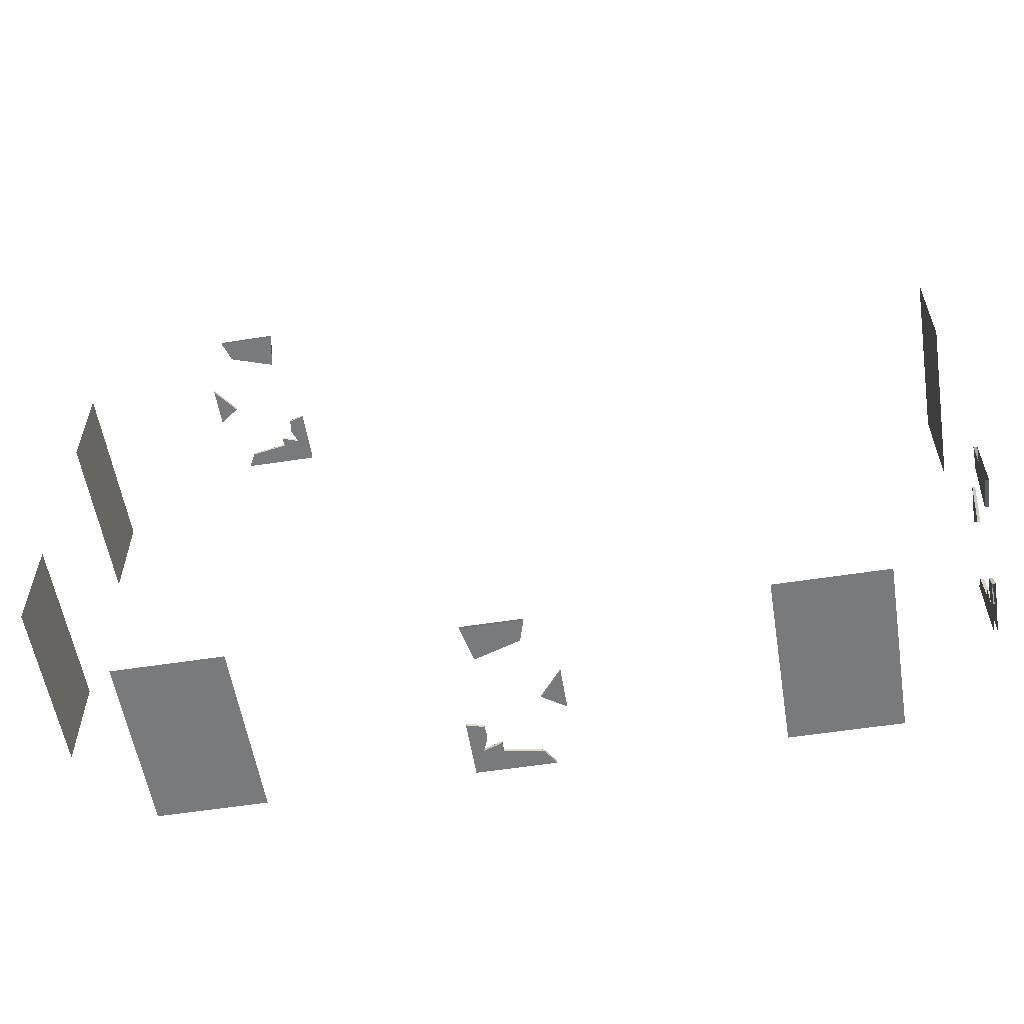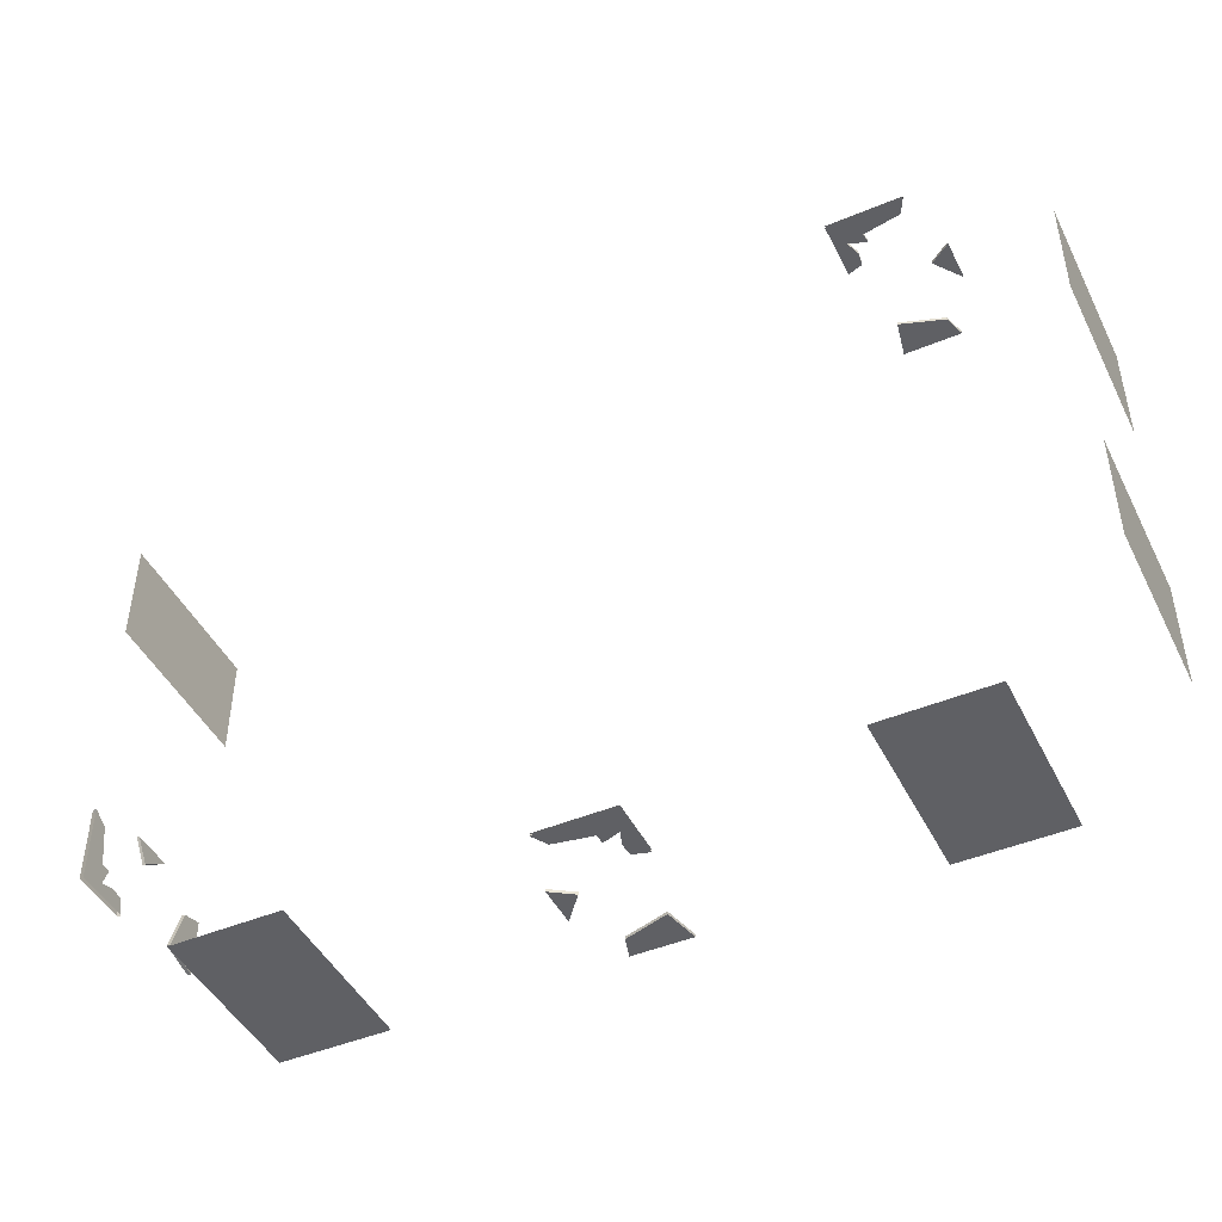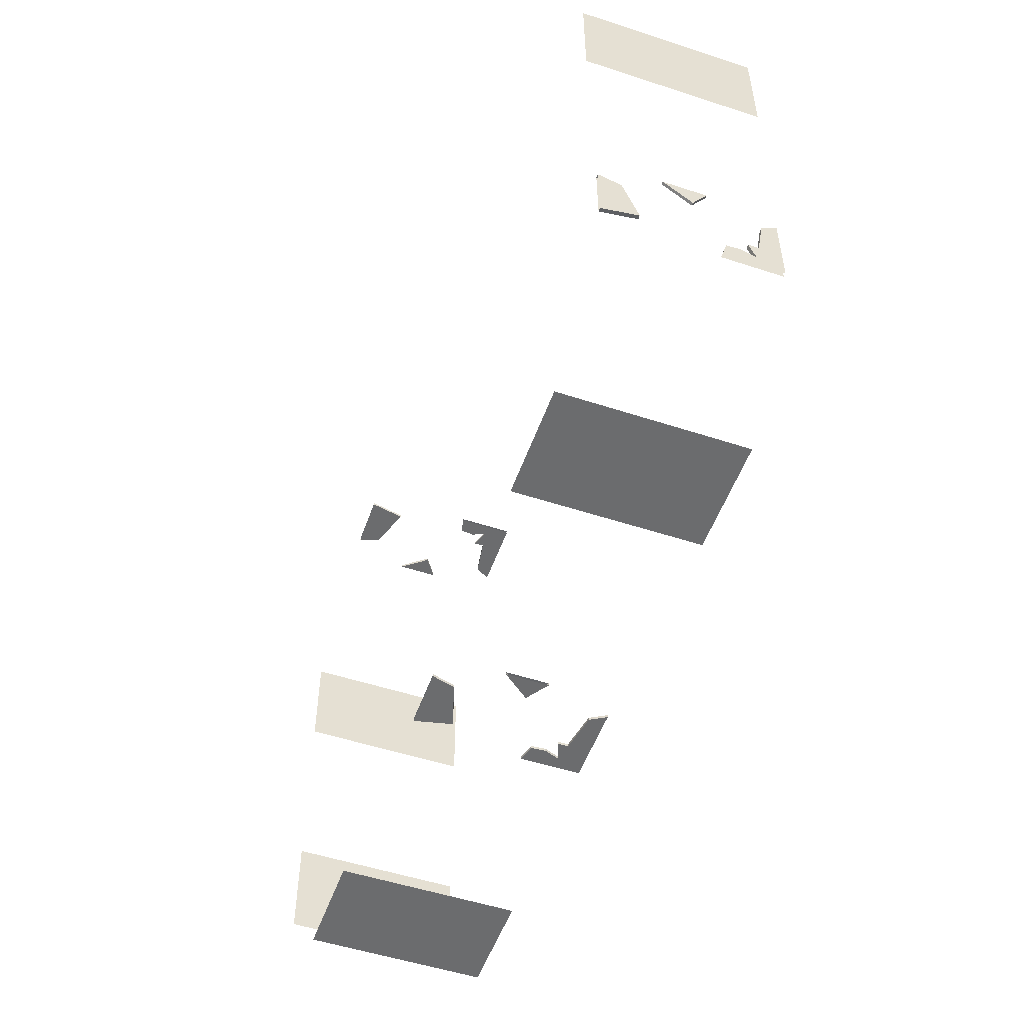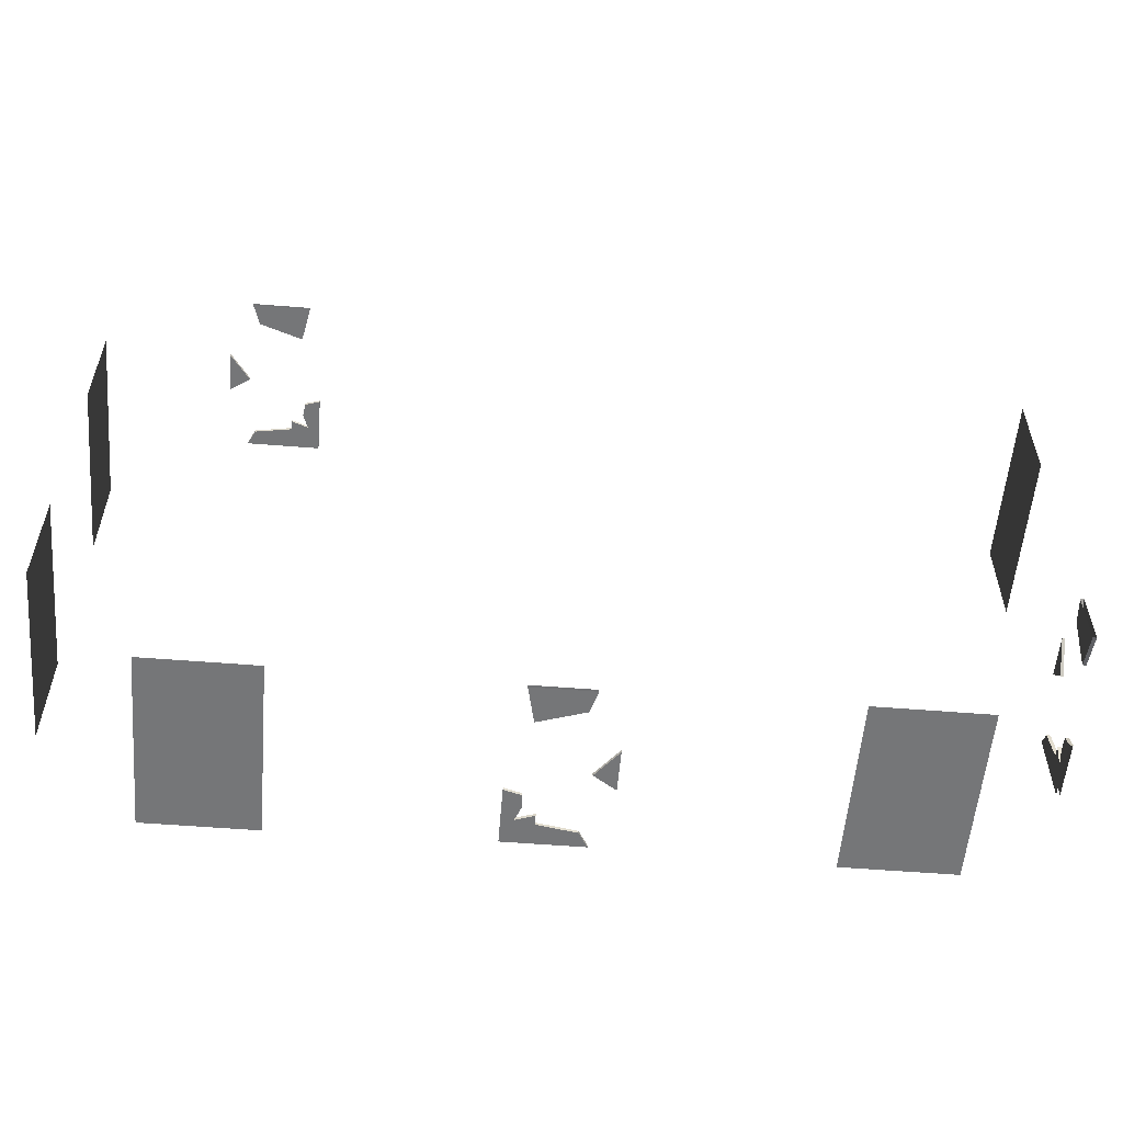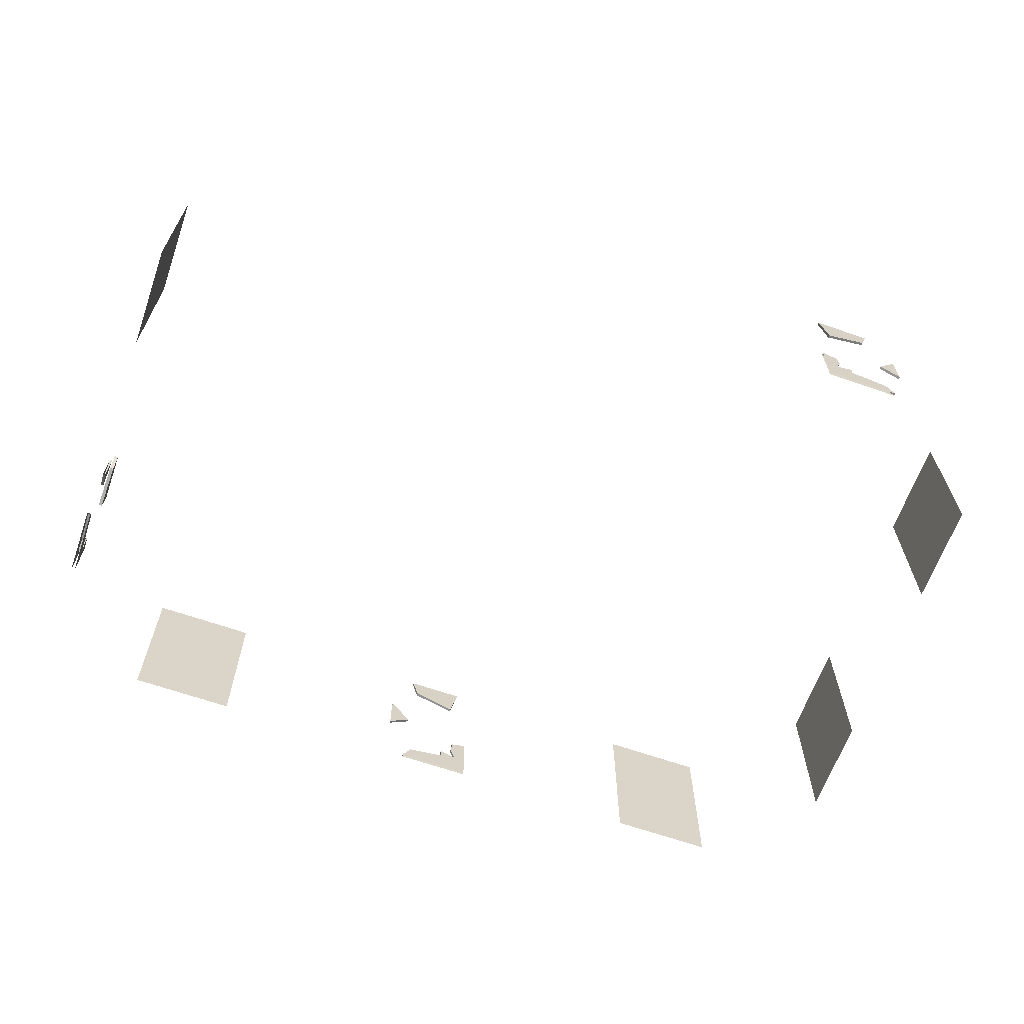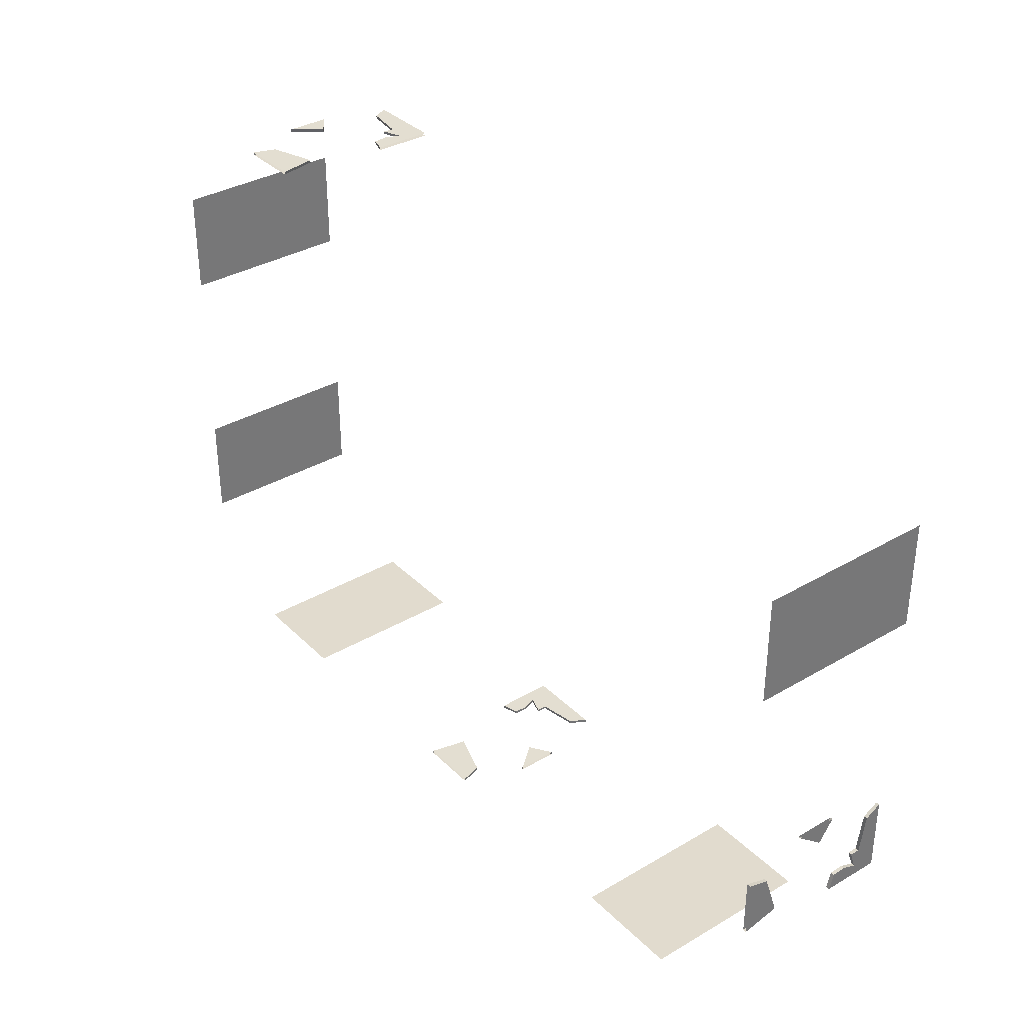
<metadata>
{"format":"obj","ext":"obj","renderer":"f3d","projection":"perspective","resolution":1024,"background":"white","views":[{"elev":-56.9,"azim":-170.8,"up":"+Z"},{"elev":-45.7,"azim":25.6,"up":"+Z"},{"elev":-52.5,"azim":-109.4,"up":"+Z"},{"elev":-55.9,"azim":175.2,"up":"+Z"},{"elev":-64.4,"azim":-19.5,"up":"+Y"},{"elev":35.0,"azim":-128.0,"up":"+Z"}]}
</metadata>
<code>
g SM_Bld_House_03_Glass_01
v -0.4038 2.033 -2.549
v -0.4038 2.377 -2.549
v -0.2244 2.153 -2.549
v -0.4038 2.033 -2.571
v -0.2244 2.153 -2.571
v -0.4038 2.377 -2.571
v 2.9 2.033 2.564
v 2.9 2.377 2.564
v 2.728 2.153 2.564
v 2.9 2.033 2.587
v 2.728 2.153 2.587
v 2.9 2.377 2.587
v -3.805 2.033 -0.8446
v -3.805 2.377 -0.8446
v -3.805 2.153 -1.024
v -3.828 2.033 -0.8446
v -3.828 2.153 -1.024
v -3.828 2.377 -0.8446
v -0.1496 2.706 -2.549
v 0.2167 2.587 -2.549
v 0.2167 2.587 -2.571
v -0.1496 2.706 -2.571
v -0.2019 2.886 -2.571
v -0.2019 2.886 -2.549
v -0.1496 2.706 -2.549
v -0.1496 2.706 -2.571
v -0.2019 2.886 -2.571
v -0.1496 2.706 -2.571
v 0.2167 2.587 -2.571
v 0.284 2.886 -2.571
v -0.2019 2.886 -2.549
v 0.284 2.886 -2.549
v 0.2167 2.587 -2.549
v -0.1496 2.706 -2.549
v 0.284 2.886 -2.571
v 0.2167 2.587 -2.571
v 0.2167 2.587 -2.549
v 0.284 2.886 -2.549
v 0.3886 1.495 -2.571
v 0.2915 1.705 -2.571
v 0.1419 1.757 -2.571
v 0.1419 1.675 -2.571
v -0.172 1.622 -2.571
v -0.2468 1.495 -2.571
v 0.3886 1.974 -2.571
v 0.3886 1.974 -2.549
v 0.2541 1.936 -2.549
v 0.2541 1.936 -2.571
v 0.2541 1.936 -2.571
v 0.2541 1.936 -2.549
v 0.2466 1.824 -2.549
v 0.2466 1.824 -2.571
v 0.2466 1.824 -2.571
v 0.2466 1.824 -2.549
v 0.2915 1.705 -2.549
v 0.2915 1.705 -2.571
v 0.2915 1.705 -2.571
v 0.2915 1.705 -2.549
v 0.1419 1.757 -2.549
v 0.1419 1.757 -2.571
v 0.1419 1.757 -2.571
v 0.1419 1.757 -2.549
v 0.1419 1.675 -2.549
v 0.1419 1.675 -2.571
v 0.1419 1.675 -2.571
v 0.1419 1.675 -2.549
v -0.172 1.622 -2.549
v -0.172 1.622 -2.571
v -0.172 1.622 -2.571
v -0.172 1.622 -2.549
v -0.2468 1.495 -2.549
v -0.2468 1.495 -2.571
v 0.3886 1.495 -2.549
v 0.1419 1.757 -2.549
v 0.2915 1.705 -2.549
v 0.1419 1.675 -2.549
v -0.172 1.622 -2.549
v -0.2468 1.495 -2.549
v 0.2915 1.705 -2.571
v 0.3886 1.495 -2.571
v 0.3886 1.974 -2.571
v 0.2541 1.936 -2.571
v 0.2466 1.824 -2.571
v 0.2915 1.705 -2.549
v 0.2466 1.824 -2.549
v 0.2541 1.936 -2.549
v 0.3886 1.974 -2.549
v 0.3886 1.495 -2.549
v -0.2244 2.153 -2.549
v -0.4038 2.377 -2.549
v -0.4038 2.377 -2.571
v -0.2244 2.153 -2.571
v -0.4038 2.033 -2.571
v -0.4038 2.033 -2.549
v -0.2244 2.153 -2.549
v -0.2244 2.153 -2.571
v -3.82 2.916 0.7925
v -3.82 2.916 1.682
v -3.82 1.458 1.682
v -3.82 1.458 0.7925
v -2.041 2.916 -2.571
v -2.938 2.916 -2.571
v -2.938 1.458 -2.571
v -2.041 1.458 -2.571
v 2.953 2.916 -2.571
v 2.063 2.916 -2.571
v 2.063 1.458 -2.571
v 2.953 1.458 -2.571
v 3.82 2.916 -0.7923
v 3.82 2.916 -1.682
v 3.82 1.458 -1.682
v 3.82 1.458 -0.7923
v 3.82 2.916 1.705
v 3.82 2.916 0.8149
v 3.82 1.458 0.8149
v 3.82 1.458 1.705
v 2.646 2.706 2.564
v 2.28 2.587 2.564
v 2.28 2.587 2.587
v 2.646 2.706 2.587
v 2.706 2.886 2.587
v 2.706 2.886 2.564
v 2.646 2.706 2.564
v 2.646 2.706 2.587
v 2.706 2.886 2.587
v 2.646 2.706 2.587
v 2.28 2.587 2.587
v 2.22 2.886 2.587
v 2.706 2.886 2.564
v 2.22 2.886 2.564
v 2.28 2.587 2.564
v 2.646 2.706 2.564
v 2.22 2.886 2.587
v 2.28 2.587 2.587
v 2.28 2.587 2.564
v 2.22 2.886 2.564
v 2.115 1.495 2.587
v 2.213 1.705 2.587
v 2.362 1.757 2.587
v 2.355 1.675 2.587
v 2.676 1.622 2.587
v 2.743 1.495 2.587
v 2.115 1.974 2.587
v 2.115 1.974 2.564
v 2.243 1.936 2.564
v 2.243 1.936 2.587
v 2.243 1.936 2.587
v 2.243 1.936 2.564
v 2.258 1.824 2.564
v 2.258 1.824 2.587
v 2.258 1.824 2.587
v 2.258 1.824 2.564
v 2.213 1.705 2.564
v 2.213 1.705 2.587
v 2.213 1.705 2.587
v 2.213 1.705 2.564
v 2.362 1.757 2.564
v 2.362 1.757 2.587
v 2.362 1.757 2.587
v 2.362 1.757 2.564
v 2.355 1.675 2.564
v 2.355 1.675 2.587
v 2.355 1.675 2.587
v 2.355 1.675 2.564
v 2.676 1.622 2.564
v 2.676 1.622 2.587
v 2.676 1.622 2.587
v 2.676 1.622 2.564
v 2.743 1.495 2.564
v 2.743 1.495 2.587
v 2.115 1.495 2.564
v 2.362 1.757 2.564
v 2.213 1.705 2.564
v 2.355 1.675 2.564
v 2.676 1.622 2.564
v 2.743 1.495 2.564
v 2.243 1.936 2.587
v 2.258 1.824 2.587
v 2.213 1.705 2.587
v 2.115 1.974 2.587
v 2.115 1.495 2.587
v 2.213 1.705 2.564
v 2.258 1.824 2.564
v 2.243 1.936 2.564
v 2.115 1.974 2.564
v 2.115 1.495 2.564
v 2.728 2.153 2.564
v 2.9 2.377 2.564
v 2.9 2.377 2.587
v 2.728 2.153 2.587
v 2.9 2.033 2.587
v 2.9 2.033 2.564
v 2.728 2.153 2.564
v 2.728 2.153 2.587
v -3.798 2.706 -1.099
v -3.798 2.587 -1.465
v -3.828 2.587 -1.465
v -3.828 2.706 -1.099
v -3.828 2.886 -1.046
v -3.798 2.886 -1.046
v -3.798 2.706 -1.099
v -3.828 2.706 -1.099
v -3.828 2.886 -1.046
v -3.828 2.706 -1.099
v -3.828 2.587 -1.465
v -3.828 2.886 -1.532
v -3.798 2.886 -1.046
v -3.798 2.886 -1.532
v -3.798 2.587 -1.465
v -3.798 2.706 -1.099
v -3.828 2.886 -1.532
v -3.828 2.587 -1.465
v -3.798 2.587 -1.465
v -3.798 2.886 -1.532
v -3.828 1.495 -1.637
v -3.828 1.705 -1.54
v -3.828 1.757 -1.39
v -3.828 1.675 -1.39
v -3.828 1.622 -1.076
v -3.828 1.495 -1.002
v -3.828 1.974 -1.637
v -3.798 1.974 -1.637
v -3.798 1.936 -1.502
v -3.828 1.936 -1.502
v -3.828 1.936 -1.502
v -3.798 1.936 -1.502
v -3.798 1.824 -1.495
v -3.828 1.824 -1.495
v -3.828 1.824 -1.495
v -3.798 1.824 -1.495
v -3.798 1.705 -1.54
v -3.828 1.705 -1.54
v -3.828 1.705 -1.54
v -3.798 1.705 -1.54
v -3.798 1.757 -1.39
v -3.828 1.757 -1.39
v -3.828 1.757 -1.39
v -3.798 1.757 -1.39
v -3.798 1.675 -1.39
v -3.828 1.675 -1.39
v -3.828 1.675 -1.39
v -3.798 1.675 -1.39
v -3.798 1.622 -1.076
v -3.828 1.622 -1.076
v -3.828 1.622 -1.076
v -3.798 1.622 -1.076
v -3.798 1.495 -1.002
v -3.828 1.495 -1.002
v -3.798 1.495 -1.637
v -3.798 1.757 -1.39
v -3.798 1.705 -1.54
v -3.798 1.675 -1.39
v -3.798 1.622 -1.076
v -3.798 1.495 -1.002
v -3.828 1.705 -1.54
v -3.828 1.495 -1.637
v -3.828 1.974 -1.637
v -3.828 1.824 -1.495
v -3.828 1.936 -1.502
v -3.798 1.705 -1.54
v -3.798 1.824 -1.495
v -3.798 1.936 -1.502
v -3.798 1.974 -1.637
v -3.798 1.495 -1.637
v -3.805 2.153 -1.024
v -3.805 2.377 -0.8446
v -3.828 2.377 -0.8446
v -3.828 2.153 -1.024
v -3.828 2.033 -0.8446
v -3.805 2.033 -0.8446
v -3.805 2.153 -1.024
v -3.828 2.153 -1.024
g SM_Bld_House_03_Glass_01_0
f 3 2 1
f 6 5 4
f 9 8 7
f 12 11 10
f 15 14 13
f 18 17 16
f 21 20 19
f 22 21 19
f 25 24 23
f 26 25 23
f 29 28 27
f 30 29 27
f 33 32 31
f 34 33 31
f 37 36 35
f 38 37 35
f 41 40 39
f 42 41 39
f 43 42 39
f 44 43 39
f 47 46 45
f 48 47 45
f 51 50 49
f 52 51 49
f 55 54 53
f 56 55 53
f 59 58 57
f 60 59 57
f 63 62 61
f 64 63 61
f 67 66 65
f 68 67 65
f 71 70 69
f 72 71 69
f 75 74 73
f 74 76 73
f 76 77 73
f 77 78 73
f 81 80 79
f 79 82 81
f 79 83 82
f 86 85 84
f 87 86 84
f 87 84 88
f 91 90 89
f 92 91 89
f 95 94 93
f 96 95 93
f 99 98 97
f 100 99 97
f 103 102 101
f 104 103 101
f 107 106 105
f 108 107 105
f 111 110 109
f 112 111 109
f 115 114 113
f 116 115 113
f 119 118 117
f 120 119 117
f 123 122 121
f 124 123 121
f 127 126 125
f 128 127 125
f 131 130 129
f 132 131 129
f 135 134 133
f 136 135 133
f 139 138 137
f 140 139 137
f 141 140 137
f 142 141 137
f 145 144 143
f 146 145 143
f 149 148 147
f 150 149 147
f 153 152 151
f 154 153 151
f 157 156 155
f 158 157 155
f 161 160 159
f 162 161 159
f 165 164 163
f 166 165 163
f 169 168 167
f 170 169 167
f 173 172 171
f 172 174 171
f 174 175 171
f 175 176 171
f 179 178 177
f 177 180 179
f 180 181 179
f 184 183 182
f 185 184 182
f 185 182 186
f 189 188 187
f 190 189 187
f 193 192 191
f 194 193 191
f 197 196 195
f 198 197 195
f 201 200 199
f 202 201 199
f 205 204 203
f 206 205 203
f 209 208 207
f 210 209 207
f 213 212 211
f 214 213 211
f 217 216 215
f 218 217 215
f 219 218 215
f 220 219 215
f 223 222 221
f 224 223 221
f 227 226 225
f 228 227 225
f 231 230 229
f 232 231 229
f 235 234 233
f 236 235 233
f 239 238 237
f 240 239 237
f 243 242 241
f 244 243 241
f 247 246 245
f 248 247 245
f 251 250 249
f 250 252 249
f 252 253 249
f 253 254 249
f 257 256 255
f 255 258 257
f 258 259 257
f 262 261 260
f 263 262 260
f 263 260 264
f 267 266 265
f 268 267 265
f 271 270 269
f 272 271 269

</code>
